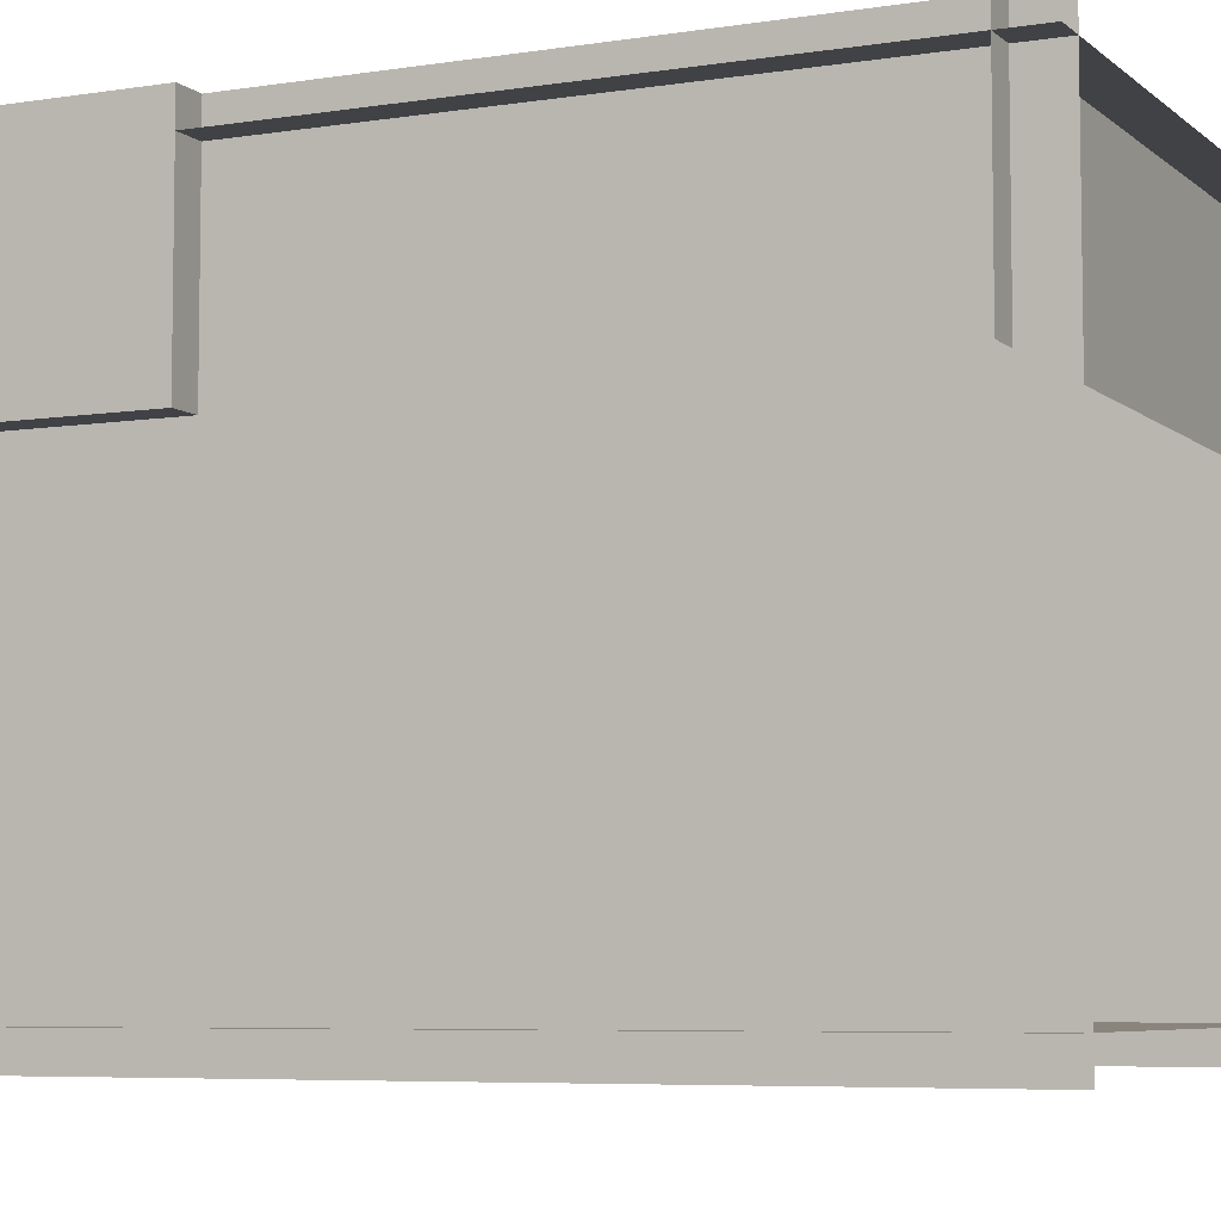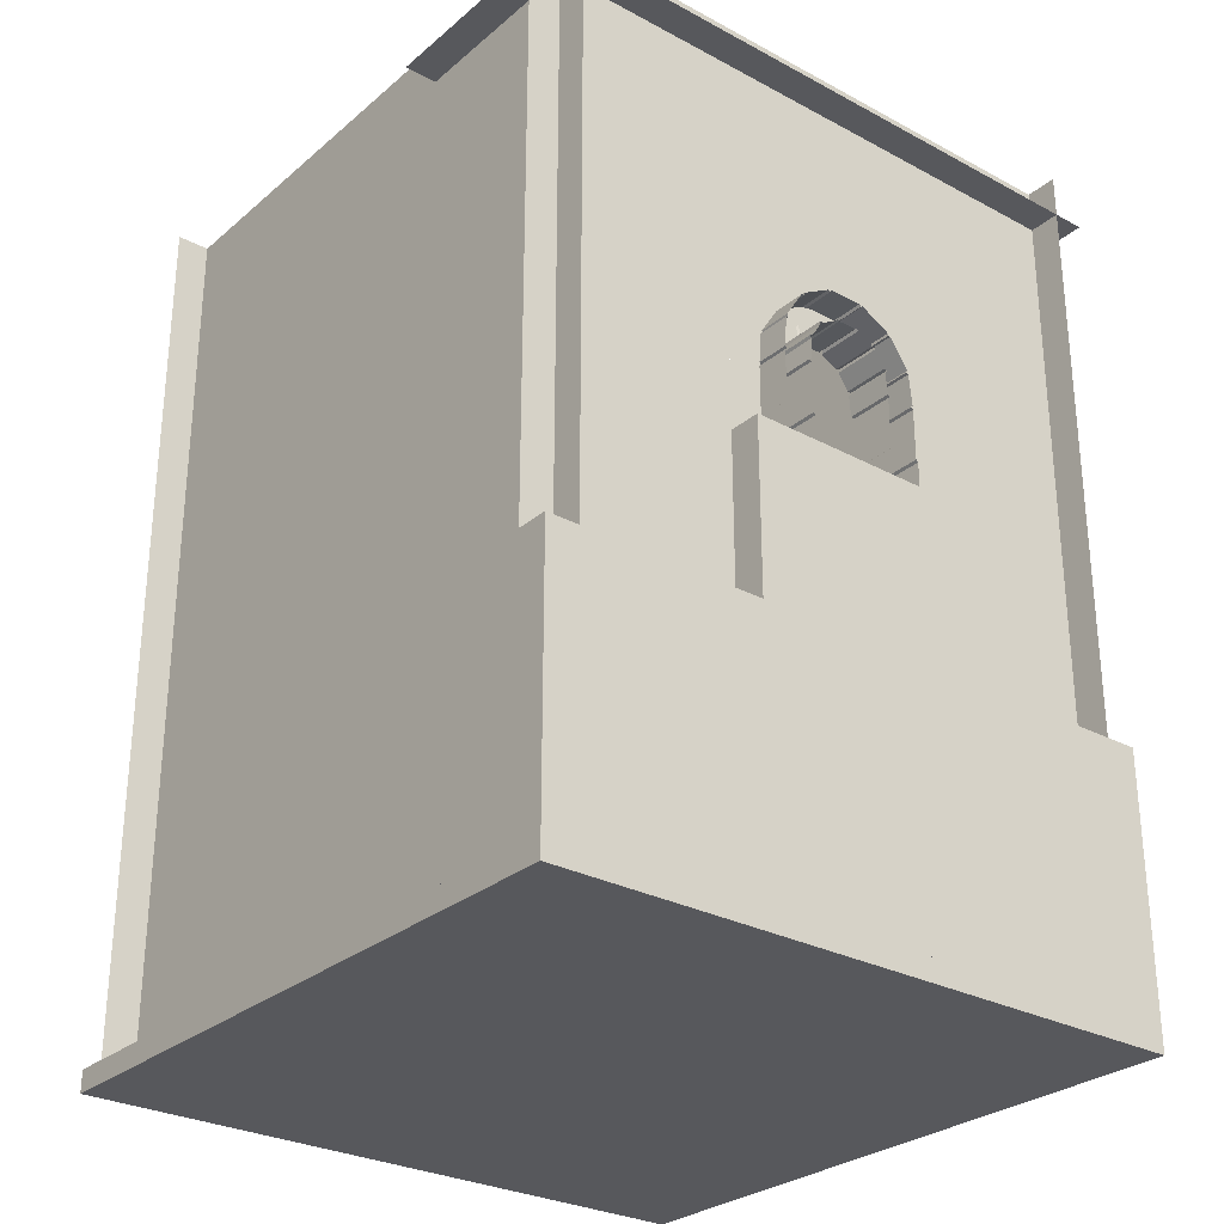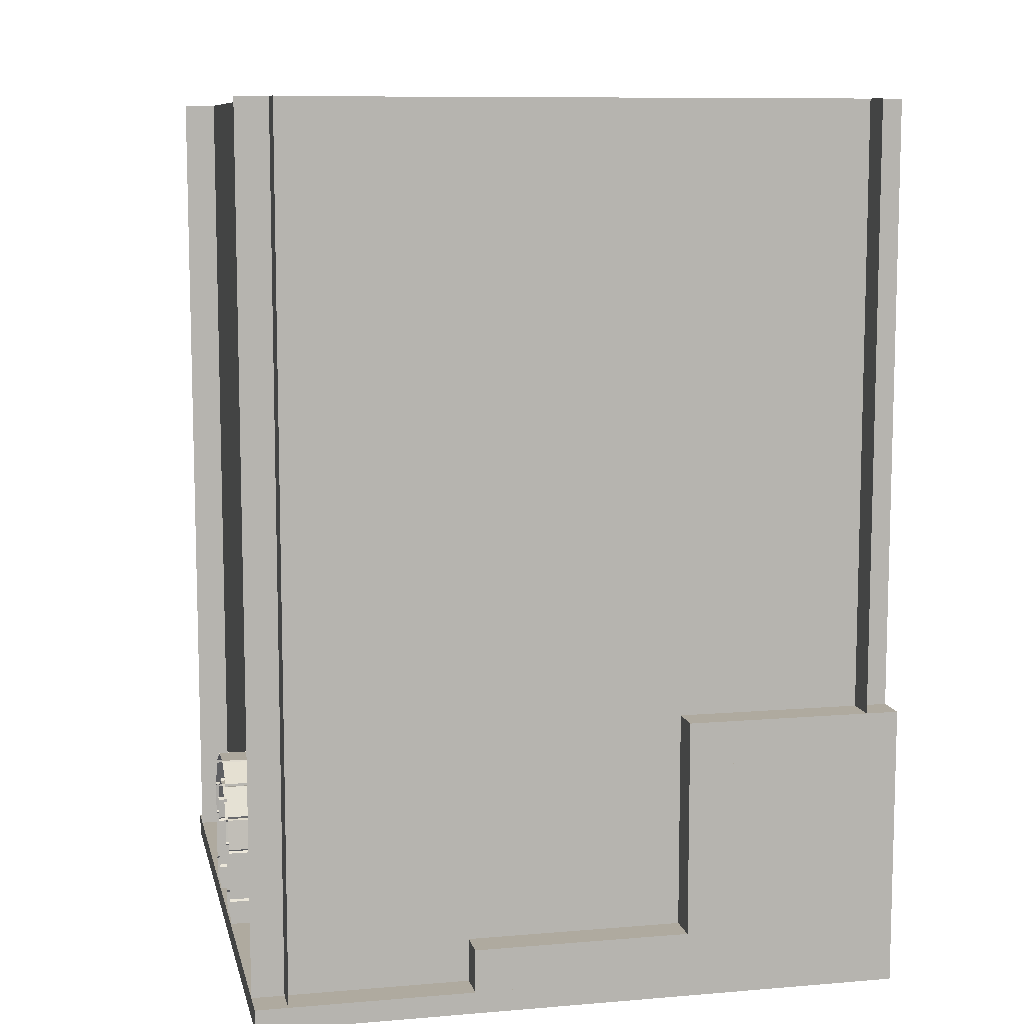
<metadata>
{"format":"obj","ext":"obj","renderer":"f3d","projection":"perspective","resolution":1024,"background":"white","views":[{"elev":-6.2,"azim":115.3,"up":"+Z"},{"elev":-28.5,"azim":-38.8,"up":"+Y"},{"elev":9.4,"azim":-102.4,"up":"+Y"}]}
</metadata>
<code>
g block_default_0
v 1.5 -0.1 1.5
v 1.5 -0.1 -1.5
v -1.5 -0.1 1.5
v -1.5 -0.1 -1.5
v -1.5 0 -1.5
v -1.5 0 1.5
v 1.5 0 -1.5
v 1.5 0 1.5
f 3 2 1
f 2 3 4
f 3 5 4
f 5 3 6
f 5 2 4
f 2 5 7
f 8 3 1
f 3 8 6
f 8 2 7
f 2 8 1
f 5 8 7
f 8 5 6
g block_default_4
v -0.5 0 0.1
v -0.5 0 1.5
v 0.5 0 0.1
v 0.5 0 1.5
v 0.5 1 1.5
v 0.5 1 0.1
v -0.5 1 1.5
v -0.5 1 0.1
f 11 10 9
f 10 11 12
f 11 13 12
f 13 11 14
f 13 10 12
f 10 13 15
f 16 11 9
f 11 16 14
f 16 10 15
f 10 16 9
f 13 16 15
f 16 13 14
g slope_default_6
v -0.5 1 0.1
v -0.5 1 1.1
v 0.5 1 1.1
v 0.5 2 1.1
v -0.5 2 1.1
f 14 18 17
f 18 14 19
f 20 18 19
f 18 20 21
f 17 18 21
f 14 20 19
f 21 14 17
f 14 21 20
g slope_default_7
v -0.5 0 -0.9
v -0.5 0 0.1
v 0.5 0 -0.9
v 0.5 0 0.1
v 0.5 1 0.1
v -0.5 1 0.1
f 24 23 22
f 23 24 25
f 26 23 25
f 23 26 27
f 22 23 27
f 24 26 25
f 27 24 22
f 24 27 26
g block_default_8
v 0.5 0 0.5
v 0.5 0 1.5
v 1.5 0 0.5
v 1.5 1 1.5
v 1.5 1 0.5
v 0.5 1 1.5
v 0.5 1 0.5
f 30 29 28
f 29 30 8
f 30 31 8
f 31 30 32
f 31 29 8
f 29 31 33
f 34 30 28
f 30 34 32
f 34 29 33
f 29 34 28
f 31 34 33
f 34 31 32
g block_default_9
v -1.5 0 0.5
v -0.5 0 0.5
v -0.5 0 1.5
v -0.5 1 1.5
v -0.5 1 0.5
v -1.5 1 1.5
v -1.5 1 0.5
f 36 6 35
f 6 36 37
f 36 38 37
f 38 36 39
f 38 6 37
f 6 38 40
f 41 36 35
f 36 41 39
f 41 6 40
f 6 41 35
f 38 41 40
f 41 38 39
g open_block_10
v 1.5 0 0.5
v 0.5 0 0.5
v 1.5 0.2 0.5
v 0.5 0.2 0.5
v 0.5 0 -0.5
v 1.5 0 -0.5
v 0.5 0.2 -0.5
v 1.5 0.2 -0.5
f 44 43 42
f 43 44 45
f 48 47 46
f 47 48 49
f 44 48 45
f 48 44 49
f 48 43 45
f 43 48 46
f 47 44 42
f 44 47 49
f 47 43 46
f 43 47 42
g open_block_11
v -0.5 0 0.5
v -1.5 0 0.5
v -0.5 0.2 0.5
v -1.5 0.2 0.5
v -1.5 0 -0.5
v -0.5 0 -0.5
v -1.5 0.2 -0.5
v -0.5 0.2 -0.5
f 52 51 50
f 51 52 53
f 56 55 54
f 55 56 57
f 52 56 53
f 56 52 57
f 56 51 53
f 51 56 54
f 55 52 50
f 52 55 57
f 55 51 54
f 51 55 50
g open_block_12
v 1.5 1.2 1.5
v 0.5 1.2 1.5
v 0.5 1.2 0.5
v 1.5 1.2 0.5
f 58 33 31
f 33 58 59
f 60 32 34
f 32 60 61
f 58 60 59
f 60 58 61
f 60 33 59
f 33 60 34
f 32 58 31
f 58 32 61
f 32 33 34
f 33 32 31
g open_block_13
v -0.5 1.2 1.5
v -1.5 1.2 1.5
v -1.5 1.2 0.5
v -0.5 1.2 0.5
f 62 40 38
f 40 62 63
f 64 39 41
f 39 64 65
f 62 64 63
f 64 62 65
f 64 40 63
f 40 64 41
f 39 62 38
f 62 39 65
f 39 40 41
f 40 39 38
g struct_wall_main_half_14
v 1.5 4 1.35
v 0.5 4 1.35
v 1.5 1 1.35
v 0.5 1 1.35
f 68 67 66
f 68 69 67
g struct_wall_main_half_15
v -0.5 4 1.35
v -1.5 4 1.35
v -0.5 1 1.35
v -1.5 1 1.35
f 72 71 70
f 72 73 71
g struct_wall_main_half_16
v 0.5 4 1.35
v -0.5 4 1.35
v 0.5 3 1.35
v -0.5 3 1.35
f 76 75 74
f 76 77 75
g struct_wall_main_half_17
v 1.35 4 -1.5
v 1.35 4 1.5
v 1.35 0 -1.5
v 1.35 0 1.5
f 80 79 78
f 80 81 79
g struct_wall_main_half_18
v -1.35 4 1.5
v -1.35 4 -1.5
v -1.35 0 1.5
v -1.35 0 -1.5
f 84 83 82
f 84 85 83
g struct_door_19
v -0.2068 2.374 1.5
v -0.2004 2.471 1.5
v -0.2004 2.471 1.287
v -0.2068 2.374 1.287
v -0.1975 2.113 1.28
v -0.3545 2.113 1.28
v -0.3545 1.992 1.28
v -0.1975 1.992 1.28
v -0.2443 2.661 1.5
v -0.3275 2.531 1.5
v -0.3275 2.531 1.287
v -0.2443 2.661 1.287
v -0.1952 2.487 1.5
v -0.1489 2.559 1.5
v -0.1489 2.559 1.287
v -0.1952 2.487 1.287
v -0.1367 2.571 1.5
v -0.06132 2.613 1.5
v -0.06132 2.613 1.287
v -0.1367 2.571 1.287
v -0.04509 2.617 1.5
v 0.04142 2.618 1.5
v 0.04142 2.618 1.287
v -0.04509 2.617 1.287
v -0.09664 2.748 1.5
v -0.232 2.673 1.5
v -0.232 2.673 1.287
v -0.09664 2.748 1.287
v 0.07432 2.753 1.5
v -0.08041 2.752 1.5
v -0.08041 2.752 1.287
v 0.07432 2.753 1.287
v 0.2273 2.677 1.5
v 0.09063 2.749 1.5
v 0.09063 2.749 1.287
v 0.2273 2.677 1.287
v 0.05772 2.614 1.5
v 0.1337 2.573 1.5
v 0.1337 2.573 1.287
v 0.05772 2.614 1.287
v 0.1462 2.562 1.5
v 0.1938 2.49 1.5
v 0.1938 2.49 1.287
v 0.1462 2.562 1.287
v 0.3253 2.536 1.5
v 0.2398 2.665 1.5
v 0.2398 2.665 1.287
v 0.3253 2.536 1.287
v 0.1993 2.474 1.5
v 0.2074 2.374 1.5
v 0.2074 2.374 1.287
v 0.1993 2.474 1.287
v 0.1983 2.113 1.28
v 0.1983 2.113 1.5
v 0.1983 1.992 1.5
v 0.1983 1.992 1.28
v 0.345 2.374 1.5
v 0.331 2.521 1.5
v 0.331 2.521 1.287
v 0.345 2.374 1.287
v -0.3545 2.113 1.5
v -0.3545 1.992 1.5
v 0.3557 2.113 1.5
v 0.3557 2.113 1.28
v 0.3557 1.992 1.28
v 0.3557 1.992 1.5
v -0.3328 2.515 1.5
v -0.344 2.374 1.5
v -0.344 2.374 1.287
v -0.3328 2.515 1.287
v -0.2169 2.366 1.294
v -0.2169 2.366 1.5
v -0.2074 2.357 1.287
v -0.2074 2.357 1.5
v -0.3347 2.366 1.294
v -0.3446 2.357 1.287
v -0.3347 2.366 1.5
v -0.3446 2.357 1.5
v -0.208 2.482 1.294
v -0.208 2.482 1.5
v -0.232 2.66 1.294
v -0.1501 2.573 1.294
v -0.05592 2.625 1.5
v -0.05592 2.625 1.294
v -0.08626 2.741 1.5
v -0.08626 2.741 1.294
v 0.08036 2.743 1.294
v 0.08036 2.743 1.5
v 0.0521 2.626 1.294
v 0.0521 2.626 1.5
v 0.3197 2.526 1.294
v 0.2067 2.486 1.294
v 0.2176 2.366 1.5
v 0.2176 2.366 1.294
v 0.2081 2.357 1.5
v 0.2081 2.357 1.287
v 0.3359 2.366 1.294
v 0.3359 2.366 1.5
v 0.3458 2.357 1.287
v 0.3458 2.357 1.5
v -0.3216 2.52 1.294
v -0.3216 2.52 1.5
v -0.1501 2.573 1.5
v -0.232 2.66 1.5
v 0.1471 2.576 1.5
v 0.1471 2.576 1.294
v 0.2275 2.664 1.294
v 0.2275 2.664 1.5
v 0.2067 2.486 1.5
v 0.3197 2.526 1.5
v -0.1975 2.113 1.5
v -0.1975 1.992 1.5
v -0.2074 2.123 1.287
v -0.2074 2.123 1.5
v -0.3446 2.123 1.5
v -0.3446 2.123 1.287
v 0.2081 2.123 1.287
v 0.3458 2.123 1.287
v 0.3458 2.123 1.5
v 0.2081 2.123 1.5
v -0.2446 2.586 1.35
v -0.2446 3 1.35
v -0.5 2.586 1.35
v 0.5 2.586 1.35
v 0.2446 3 1.35
v 0.2446 2.586 1.35
v -3.06e-08 2.701 1.35
v -3.06e-08 3 1.35
v 0.5 2 1.35
v 0.2446 2 1.35
v -0.2446 2 1.35
v -0.5 2 1.35
f 88 87 86
f 86 89 88
f 92 91 90
f 90 93 92
f 96 95 94
f 94 97 96
f 100 99 98
f 98 101 100
f 104 103 102
f 102 105 104
f 96 97 100
f 100 101 96
f 108 107 106
f 106 109 108
f 112 111 110
f 110 113 112
f 112 113 104
f 104 105 112
f 116 115 114
f 114 117 116
f 116 117 108
f 108 109 116
f 120 119 118
f 118 121 120
f 124 123 122
f 122 125 124
f 128 127 126
f 126 129 128
f 120 121 124
f 124 125 120
f 132 131 130
f 130 133 132
f 132 133 128
f 128 129 132
f 136 135 134
f 134 137 136
f 140 139 138
f 138 141 140
f 144 143 142
f 142 145 144
f 144 145 136
f 136 137 144
f 147 146 91
f 91 92 147
f 150 149 148
f 148 151 150
f 141 138 149
f 149 150 141
f 154 153 152
f 152 155 154
f 154 155 88
f 88 89 154
f 156 89 86
f 86 157 156
f 158 156 157
f 157 159 158
f 160 154 89
f 89 156 160
f 161 160 156
f 156 158 161
f 162 153 154
f 154 160 162
f 163 162 160
f 160 161 163
f 164 101 98
f 98 165 164
f 88 164 165
f 165 87 88
f 166 112 105
f 105 167 166
f 97 166 167
f 167 100 97
f 168 103 104
f 104 169 168
f 106 168 169
f 169 109 106
f 170 115 116
f 116 171 170
f 110 170 171
f 171 113 110
f 172 117 114
f 114 173 172
f 120 172 173
f 173 119 120
f 174 125 122
f 122 175 174
f 108 174 175
f 175 107 108
f 176 144 137
f 137 177 176
f 133 176 177
f 177 128 133
f 178 135 136
f 136 179 178
f 180 178 179
f 179 181 180
f 182 145 142
f 142 183 182
f 184 182 183
f 183 185 184
f 179 136 145
f 145 182 179
f 181 179 182
f 182 184 181
f 186 155 152
f 152 187 186
f 96 186 187
f 187 95 96
f 164 88 155
f 155 186 164
f 101 164 186
f 186 96 101
f 188 99 100
f 100 167 188
f 102 188 167
f 167 105 102
f 166 97 94
f 94 189 166
f 112 166 189
f 189 111 112
f 169 104 113
f 113 171 169
f 109 169 171
f 171 116 109
f 174 108 117
f 117 172 174
f 125 174 172
f 172 120 125
f 190 123 124
f 124 191 190
f 126 190 191
f 191 129 126
f 192 121 118
f 118 193 192
f 132 192 193
f 193 131 132
f 191 124 121
f 121 192 191
f 129 191 192
f 192 132 129
f 194 127 128
f 128 177 194
f 134 194 177
f 177 137 134
f 176 133 130
f 130 195 176
f 144 176 195
f 195 143 144
f 93 90 196
f 196 197 93
f 198 158 159
f 159 199 198
f 200 163 161
f 161 201 200
f 201 161 158
f 158 198 201
f 202 181 184
f 184 203 202
f 203 184 185
f 185 204 203
f 205 180 181
f 181 202 205
f 90 198 199
f 199 196 90
f 146 200 201
f 201 91 146
f 91 201 198
f 198 90 91
f 138 202 203
f 203 149 138
f 149 203 204
f 204 148 149
f 139 205 202
f 202 138 139
f 77 207 206
f 206 208 77
f 210 76 209
f 209 211 210
f 207 213 212
f 212 206 207
f 211 209 214
f 214 215 211
f 208 206 216
f 216 217 208
f 213 210 211
f 211 212 213
g block_default_20
v -0.5 1 1.1
v -0.5 1 1.5
v 0.5 1 1.1
v 0.5 1 1.5
v 0.5 2 1.5
v 0.5 2 1.1
v -0.5 2 1.5
v -0.5 2 1.1
f 220 219 218
f 219 220 221
f 220 222 221
f 222 220 223
f 222 219 221
f 219 222 224
f 225 220 218
f 220 225 223
f 225 219 224
f 219 225 218
f 222 225 224
f 225 222 223
g struct_door_21
v 0.2068 0.3744 -1.5
v 0.2004 0.4708 -1.5
v 0.2004 0.4708 -1.287
v 0.2068 0.3744 -1.287
v 0.1975 0.1131 -1.28
v 0.3545 0.1131 -1.28
v 0.3545 -0.008307 -1.28
v 0.1975 -0.008307 -1.28
v 0.2443 0.6611 -1.5
v 0.3275 0.5307 -1.5
v 0.3275 0.5307 -1.287
v 0.2443 0.6611 -1.287
v 0.1952 0.4868 -1.5
v 0.1489 0.5594 -1.5
v 0.1489 0.5594 -1.287
v 0.1952 0.4868 -1.287
v 0.1367 0.571 -1.5
v 0.06132 0.613 -1.5
v 0.06132 0.613 -1.287
v 0.1367 0.571 -1.287
v 0.04509 0.6172 -1.5
v -0.04142 0.6178 -1.5
v -0.04142 0.6178 -1.287
v 0.04509 0.6172 -1.287
v 0.09664 0.7478 -1.5
v 0.232 0.6726 -1.5
v 0.232 0.6726 -1.287
v 0.09664 0.7478 -1.287
v -0.07432 0.7532 -1.5
v 0.08041 0.7521 -1.5
v 0.08041 0.7521 -1.287
v -0.07432 0.7532 -1.287
v -0.2273 0.6766 -1.5
v -0.09063 0.7492 -1.5
v -0.09063 0.7492 -1.287
v -0.2273 0.6766 -1.287
v -0.05772 0.6138 -1.5
v -0.1337 0.5733 -1.5
v -0.1337 0.5733 -1.287
v -0.05772 0.6138 -1.287
v -0.1462 0.562 -1.5
v -0.1938 0.4902 -1.5
v -0.1938 0.4902 -1.287
v -0.1462 0.562 -1.287
v -0.3253 0.5365 -1.5
v -0.2398 0.6653 -1.5
v -0.2398 0.6653 -1.287
v -0.3253 0.5365 -1.287
v -0.1993 0.4744 -1.5
v -0.2074 0.3744 -1.5
v -0.2074 0.3744 -1.287
v -0.1993 0.4744 -1.287
v -0.1983 0.1131 -1.28
v -0.1983 0.1131 -1.5
v -0.1983 -0.008307 -1.5
v -0.1983 -0.008307 -1.28
v -0.345 0.3744 -1.5
v -0.331 0.5206 -1.5
v -0.331 0.5206 -1.287
v -0.345 0.3744 -1.287
v 0.3545 0.1131 -1.5
v 0.3545 -0.008307 -1.5
v -0.3557 0.1131 -1.5
v -0.3557 0.1131 -1.28
v -0.3557 -0.008307 -1.28
v -0.3557 -0.008307 -1.5
v 0.3328 0.5147 -1.5
v 0.344 0.3744 -1.5
v 0.344 0.3744 -1.287
v 0.3328 0.5147 -1.287
v 0.2169 0.3659 -1.294
v 0.2169 0.3659 -1.5
v 0.2074 0.3573 -1.287
v 0.2074 0.3573 -1.5
v 0.3347 0.3659 -1.294
v 0.3446 0.3573 -1.287
v 0.3347 0.3659 -1.5
v 0.3446 0.3573 -1.5
v 0.208 0.4822 -1.294
v 0.208 0.4822 -1.5
v 0.232 0.6603 -1.294
v 0.1501 0.573 -1.294
v 0.05592 0.6255 -1.5
v 0.05592 0.6255 -1.294
v 0.08625 0.7413 -1.5
v 0.08625 0.7413 -1.294
v -0.08036 0.7425 -1.294
v -0.08036 0.7425 -1.5
v -0.0521 0.6262 -1.294
v -0.0521 0.6262 -1.5
v -0.3197 0.5256 -1.294
v -0.2067 0.4859 -1.294
v -0.2176 0.3659 -1.5
v -0.2176 0.3659 -1.294
v -0.2081 0.3573 -1.5
v -0.2081 0.3573 -1.287
v -0.3359 0.3659 -1.294
v -0.3359 0.3659 -1.5
v -0.3458 0.3573 -1.287
v -0.3458 0.3573 -1.5
v 0.3216 0.5199 -1.294
v 0.3216 0.5199 -1.5
v 0.1501 0.573 -1.5
v 0.232 0.6603 -1.5
v -0.1471 0.5756 -1.5
v -0.1471 0.5756 -1.294
v -0.2275 0.6643 -1.294
v -0.2275 0.6643 -1.5
v -0.2067 0.4859 -1.5
v -0.3197 0.5256 -1.5
v 0.1975 0.1131 -1.5
v 0.1975 -0.008307 -1.5
v 0.2074 0.1227 -1.287
v 0.2074 0.1227 -1.5
v 0.3446 0.1227 -1.5
v 0.3446 0.1227 -1.287
v -0.2081 0.1227 -1.287
v -0.3458 0.1227 -1.287
v -0.3458 0.1227 -1.5
v -0.2081 0.1227 -1.5
v 0.2446 0.5861 -1.35
v 0.2446 1 -1.35
v 0.5 1 -1.35
v 0.5 0.5861 -1.35
v -0.5 0.5861 -1.35
v -0.5 1 -1.35
v -0.2446 1 -1.35
v -0.2446 0.5861 -1.35
v 0 0.7012 -1.35
v 0 1 -1.35
v -0.5 0 -1.35
v -0.2446 0 -1.35
v 0.2446 0 -1.35
v 0.5 0 -1.35
f 228 227 226
f 226 229 228
f 232 231 230
f 230 233 232
f 236 235 234
f 234 237 236
f 240 239 238
f 238 241 240
f 244 243 242
f 242 245 244
f 236 237 240
f 240 241 236
f 248 247 246
f 246 249 248
f 252 251 250
f 250 253 252
f 252 253 244
f 244 245 252
f 256 255 254
f 254 257 256
f 256 257 248
f 248 249 256
f 260 259 258
f 258 261 260
f 264 263 262
f 262 265 264
f 268 267 266
f 266 269 268
f 260 261 264
f 264 265 260
f 272 271 270
f 270 273 272
f 272 273 268
f 268 269 272
f 276 275 274
f 274 277 276
f 280 279 278
f 278 281 280
f 284 283 282
f 282 285 284
f 284 285 276
f 276 277 284
f 287 286 231
f 231 232 287
f 290 289 288
f 288 291 290
f 281 278 289
f 289 290 281
f 294 293 292
f 292 295 294
f 294 295 228
f 228 229 294
f 296 229 226
f 226 297 296
f 298 296 297
f 297 299 298
f 300 294 229
f 229 296 300
f 301 300 296
f 296 298 301
f 302 293 294
f 294 300 302
f 303 302 300
f 300 301 303
f 304 241 238
f 238 305 304
f 228 304 305
f 305 227 228
f 306 252 245
f 245 307 306
f 237 306 307
f 307 240 237
f 308 243 244
f 244 309 308
f 246 308 309
f 309 249 246
f 310 255 256
f 256 311 310
f 250 310 311
f 311 253 250
f 312 257 254
f 254 313 312
f 260 312 313
f 313 259 260
f 314 265 262
f 262 315 314
f 248 314 315
f 315 247 248
f 316 284 277
f 277 317 316
f 273 316 317
f 317 268 273
f 318 275 276
f 276 319 318
f 320 318 319
f 319 321 320
f 322 285 282
f 282 323 322
f 324 322 323
f 323 325 324
f 319 276 285
f 285 322 319
f 321 319 322
f 322 324 321
f 326 295 292
f 292 327 326
f 236 326 327
f 327 235 236
f 304 228 295
f 295 326 304
f 241 304 326
f 326 236 241
f 328 239 240
f 240 307 328
f 242 328 307
f 307 245 242
f 306 237 234
f 234 329 306
f 252 306 329
f 329 251 252
f 309 244 253
f 253 311 309
f 249 309 311
f 311 256 249
f 314 248 257
f 257 312 314
f 265 314 312
f 312 260 265
f 330 263 264
f 264 331 330
f 266 330 331
f 331 269 266
f 332 261 258
f 258 333 332
f 272 332 333
f 333 271 272
f 331 264 261
f 261 332 331
f 269 331 332
f 332 272 269
f 334 267 268
f 268 317 334
f 274 334 317
f 317 277 274
f 316 273 270
f 270 335 316
f 284 316 335
f 335 283 284
f 233 230 336
f 336 337 233
f 338 298 299
f 299 339 338
f 340 303 301
f 301 341 340
f 341 301 298
f 298 338 341
f 342 321 324
f 324 343 342
f 343 324 325
f 325 344 343
f 345 320 321
f 321 342 345
f 230 338 339
f 339 336 230
f 286 340 341
f 341 231 286
f 231 341 338
f 338 230 231
f 278 342 343
f 343 289 278
f 289 343 344
f 344 288 289
f 279 345 342
f 342 278 279
f 348 347 346
f 346 349 348
f 352 351 350
f 350 353 352
f 347 355 354
f 354 346 347
f 353 350 356
f 356 357 353
f 349 346 358
f 358 359 349
f 355 352 353
f 353 354 355
g struct_wall_main_half_22
v -1.5 1 -1.35
v -1.5 0 -1.35
f 361 351 360
f 361 356 351
g struct_wall_main_half_23
v 1.5 1 -1.35
v 1.5 0 -1.35
f 359 362 348
f 359 363 362
g struct_wall_main_half_24
v -1.5 4 -1.35
v 1.5 4 -1.35
f 360 365 364
f 360 362 365
g struct_ceiling_25
v -1.5 3.8 0.5
v -1.5 3.8 1.5
v 1.5 3.8 0.5
v 1.5 3.8 1.5
f 368 367 366
f 368 369 367

</code>
